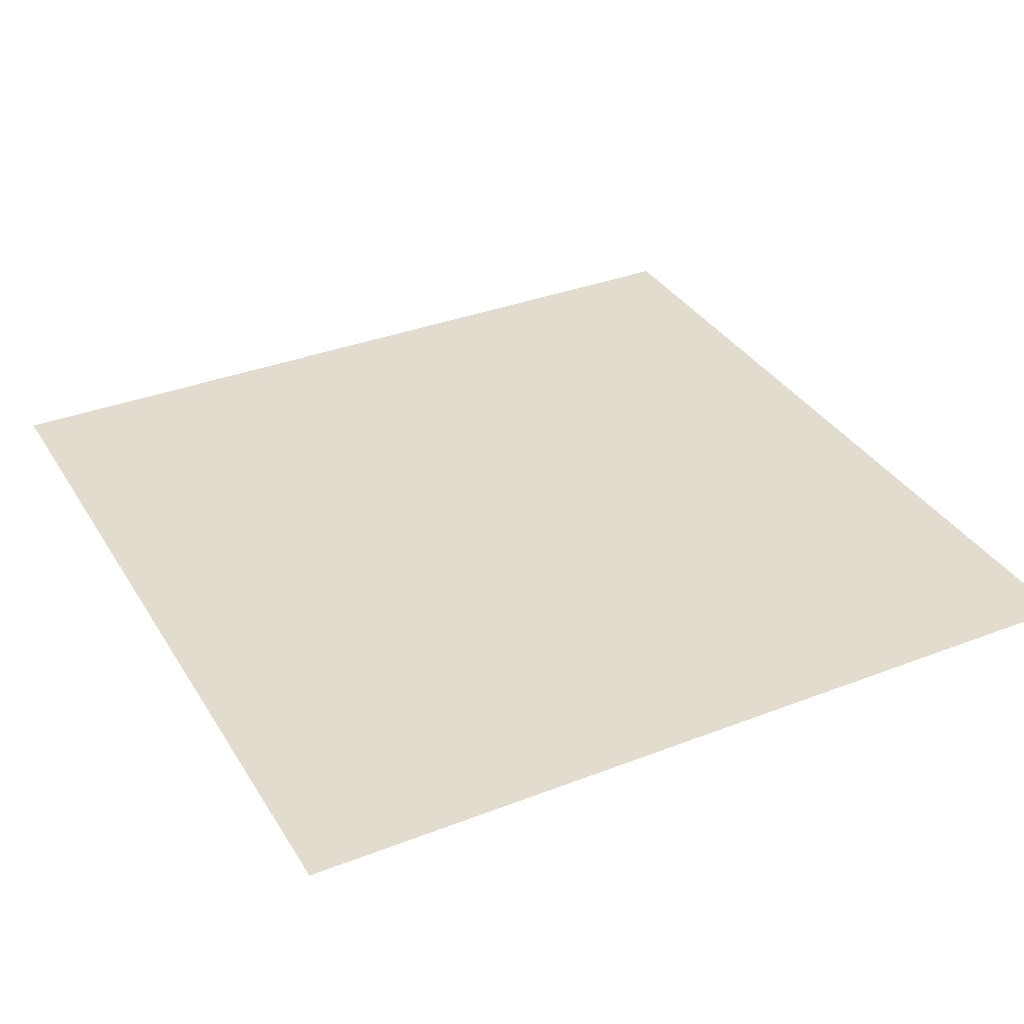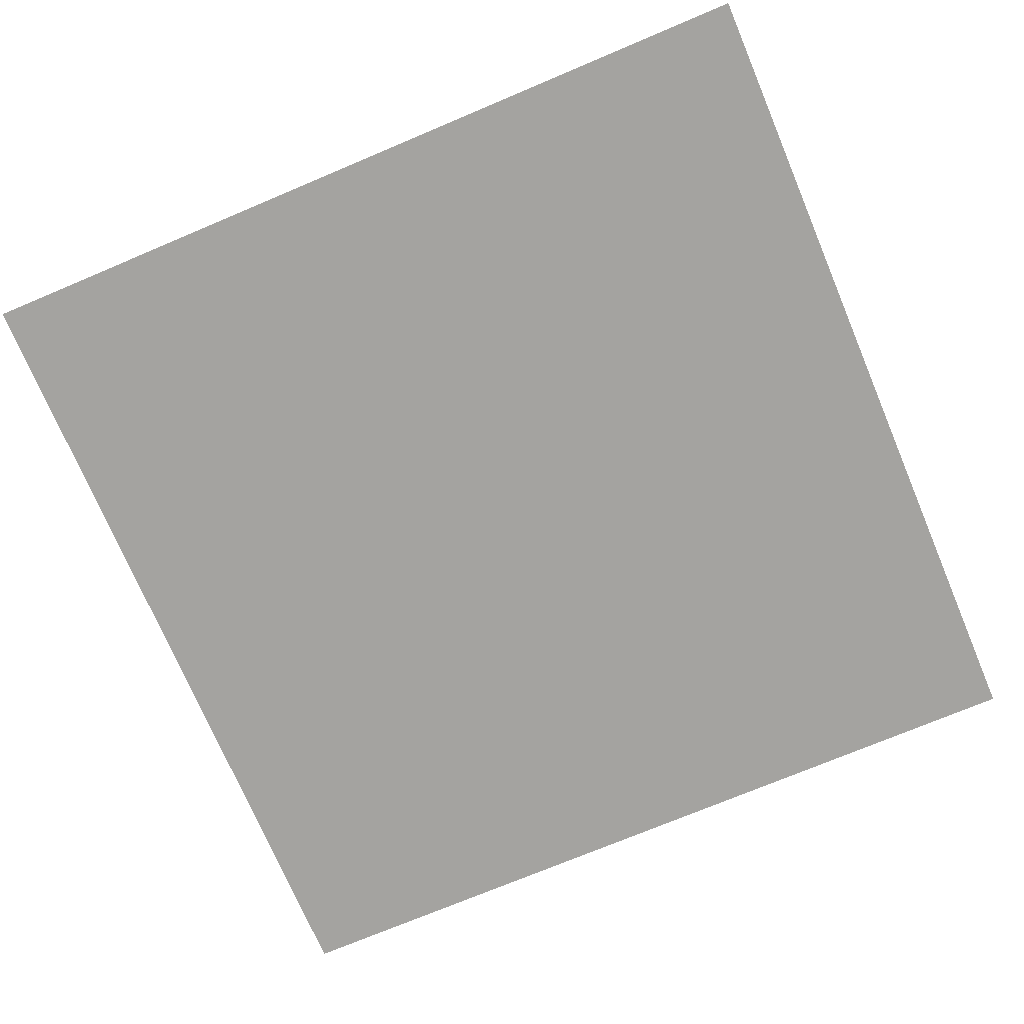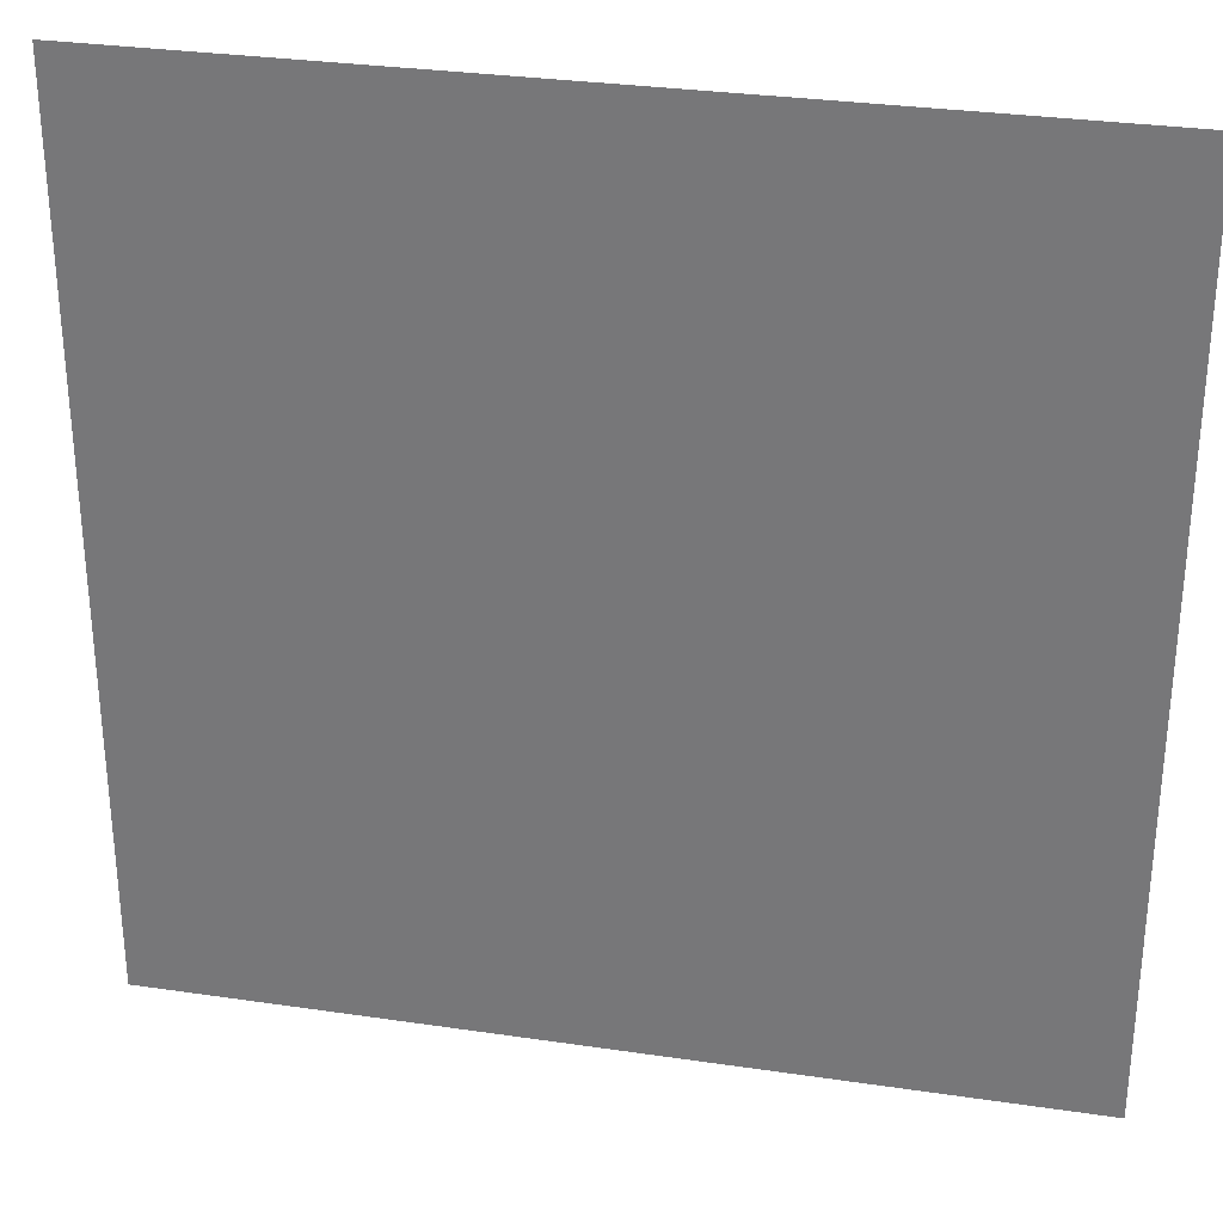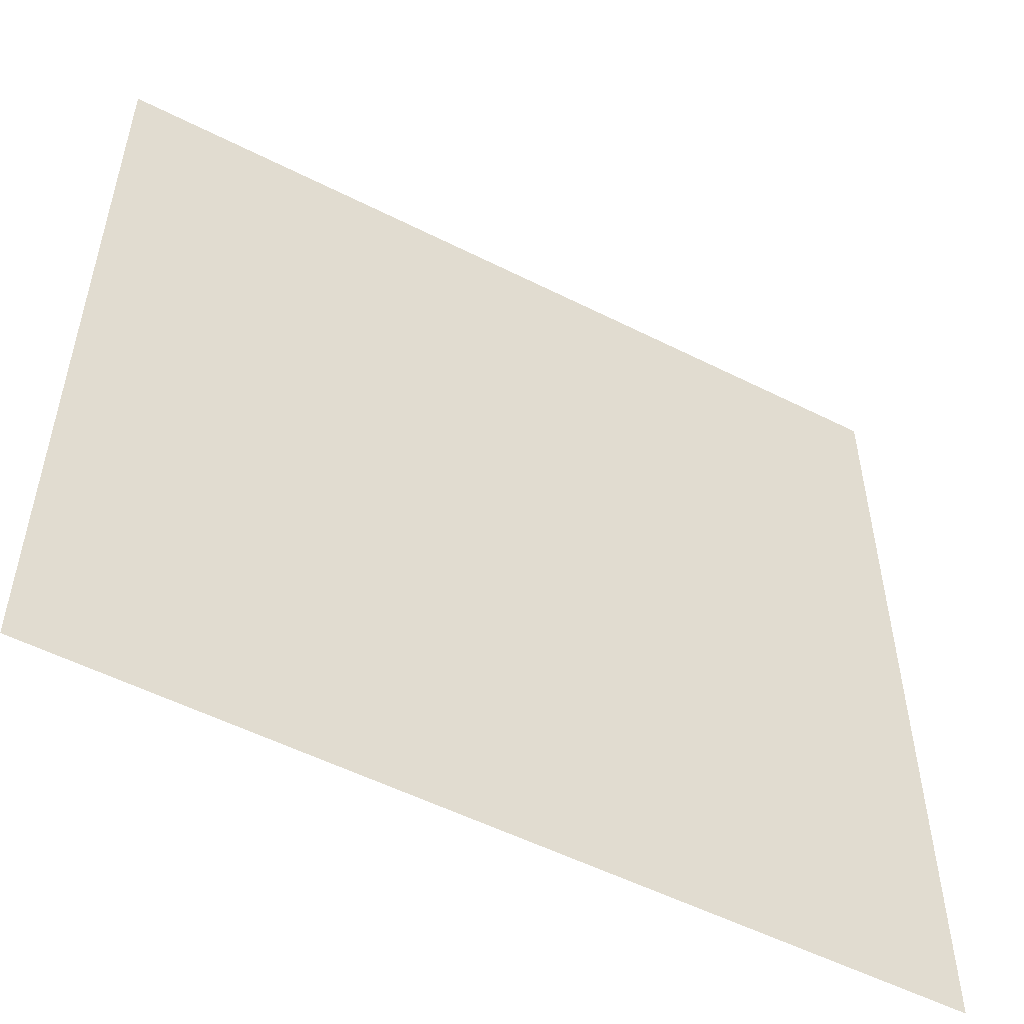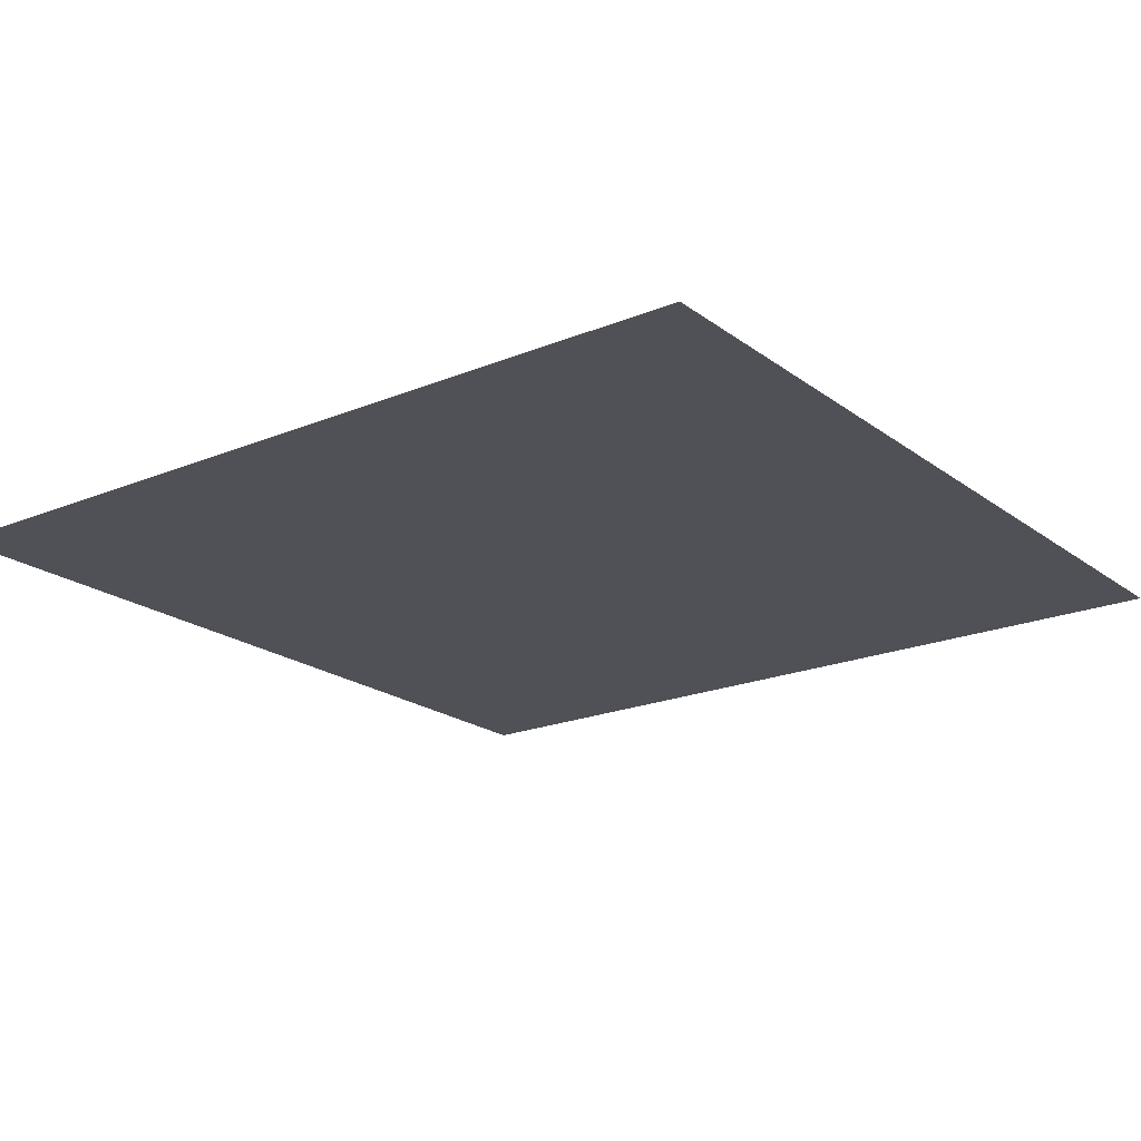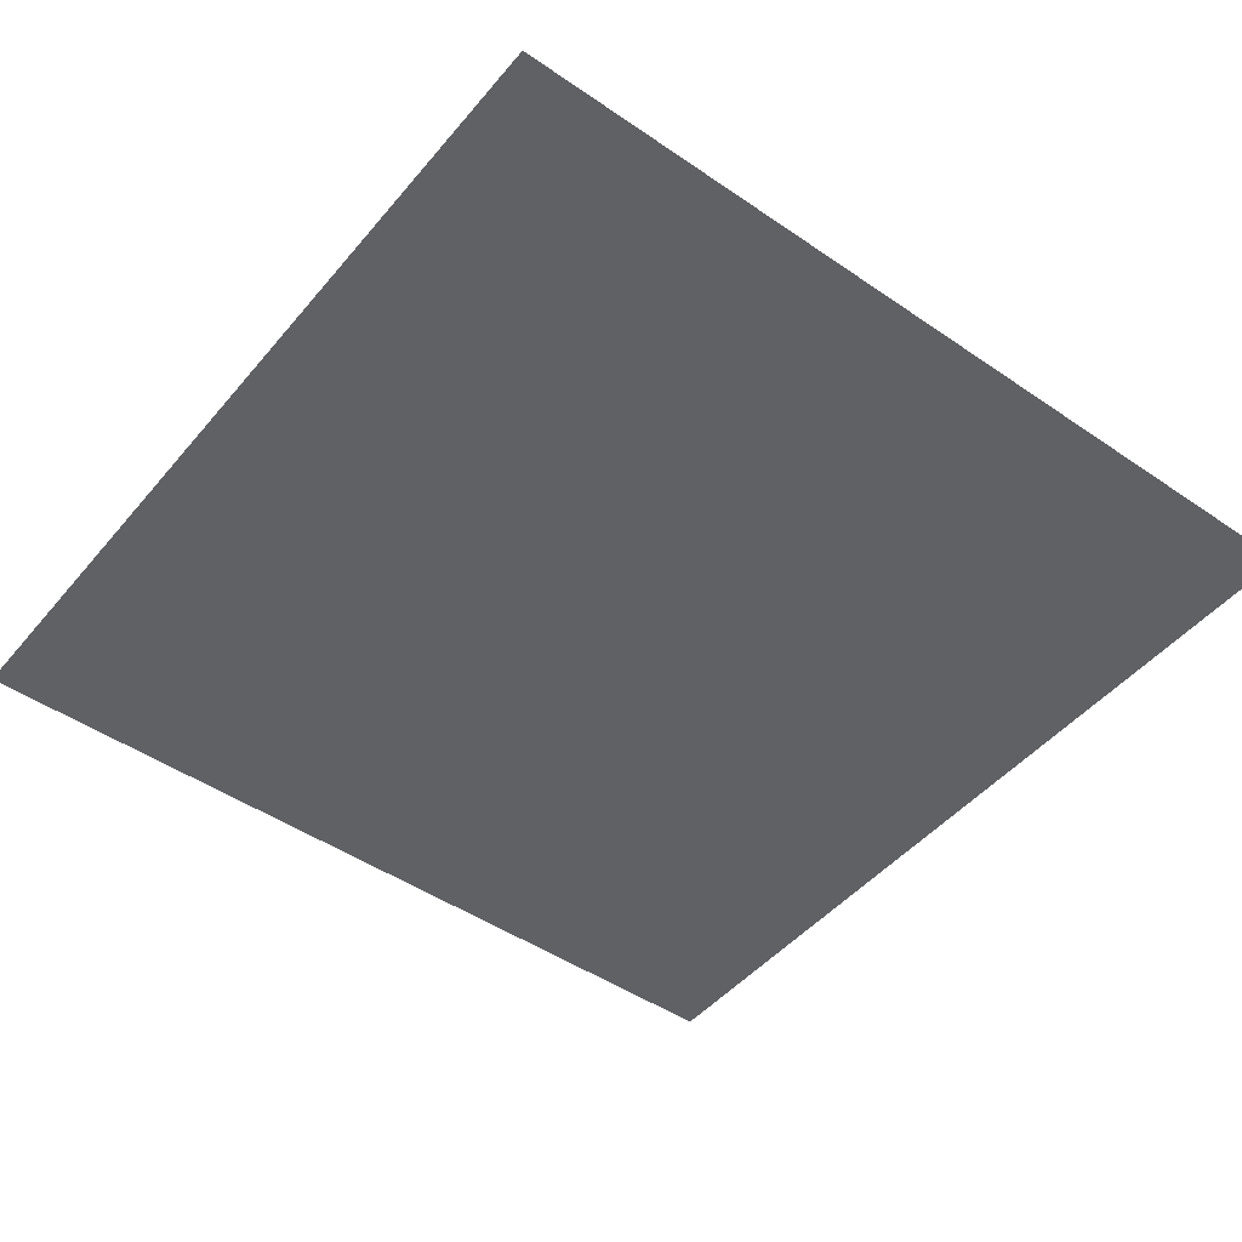
<metadata>
{"format":"obj","ext":"obj","renderer":"f3d","projection":"perspective","resolution":1024,"background":"white","views":[{"elev":34.7,"azim":62.6,"up":"+Y"},{"elev":-72.9,"azim":-67.1,"up":"+Y"},{"elev":30.6,"azim":-168.0,"up":"+Z"},{"elev":-53.8,"azim":-28.3,"up":"+Z"},{"elev":-20.3,"azim":37.0,"up":"+Y"},{"elev":-47.1,"azim":-127.8,"up":"+Y"}]}
</metadata>
<code>
o Plane
v -1 0 1
v 1 0 1
v -1 0 -1
v 1 0 -1
f 1 2 4 3

</code>
